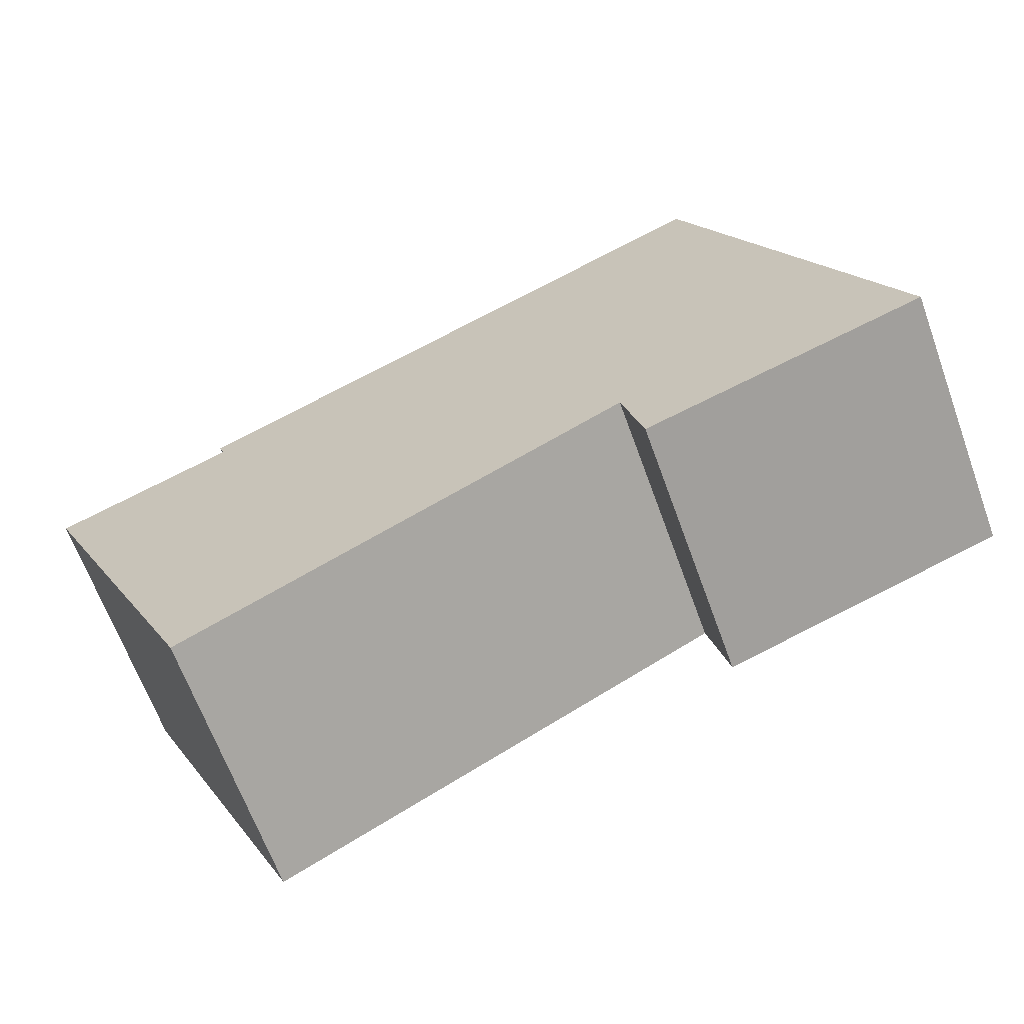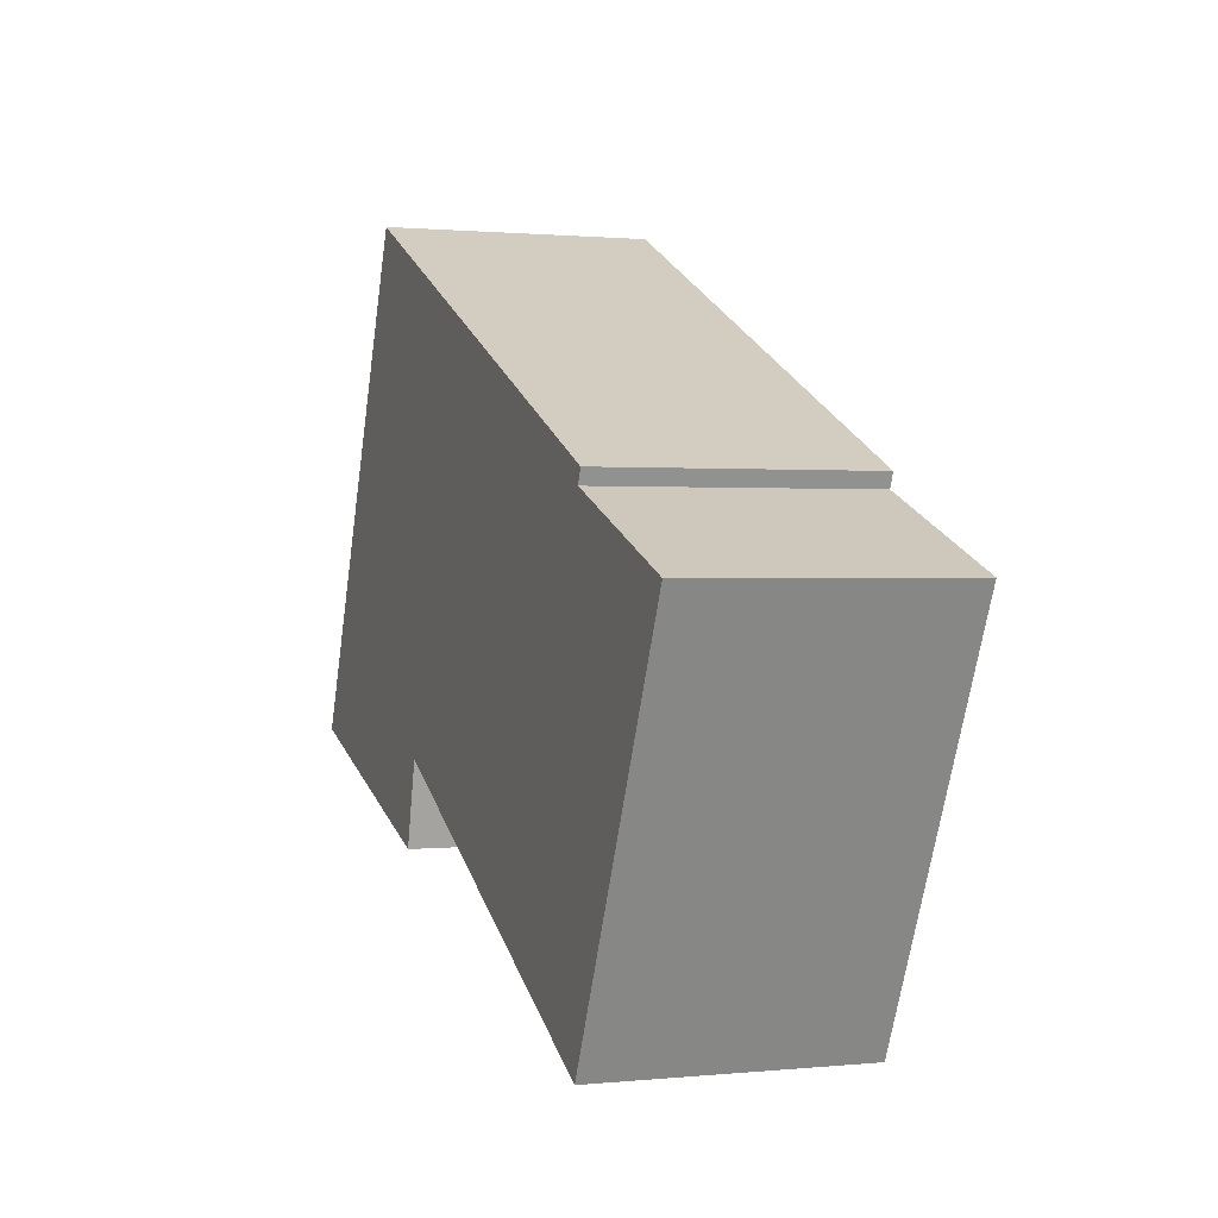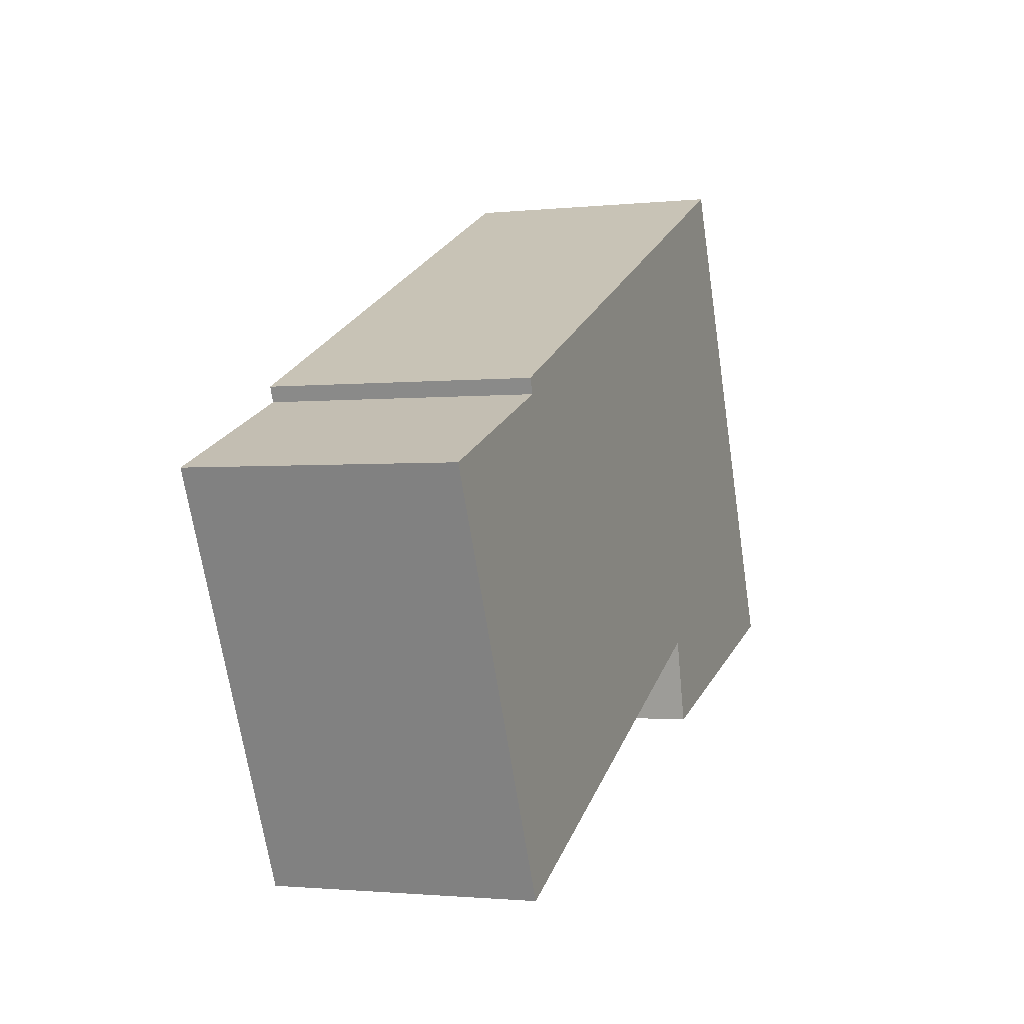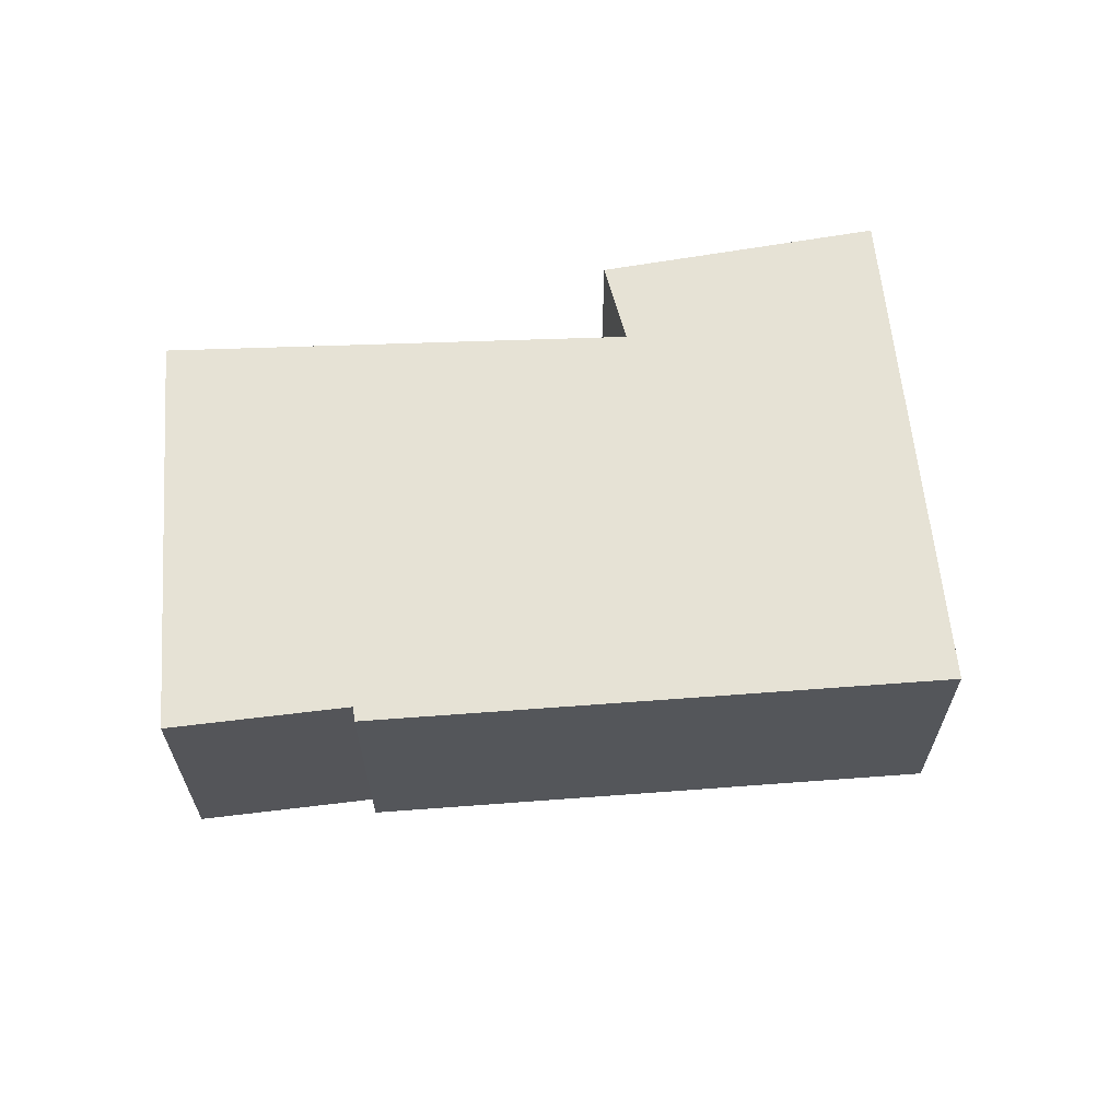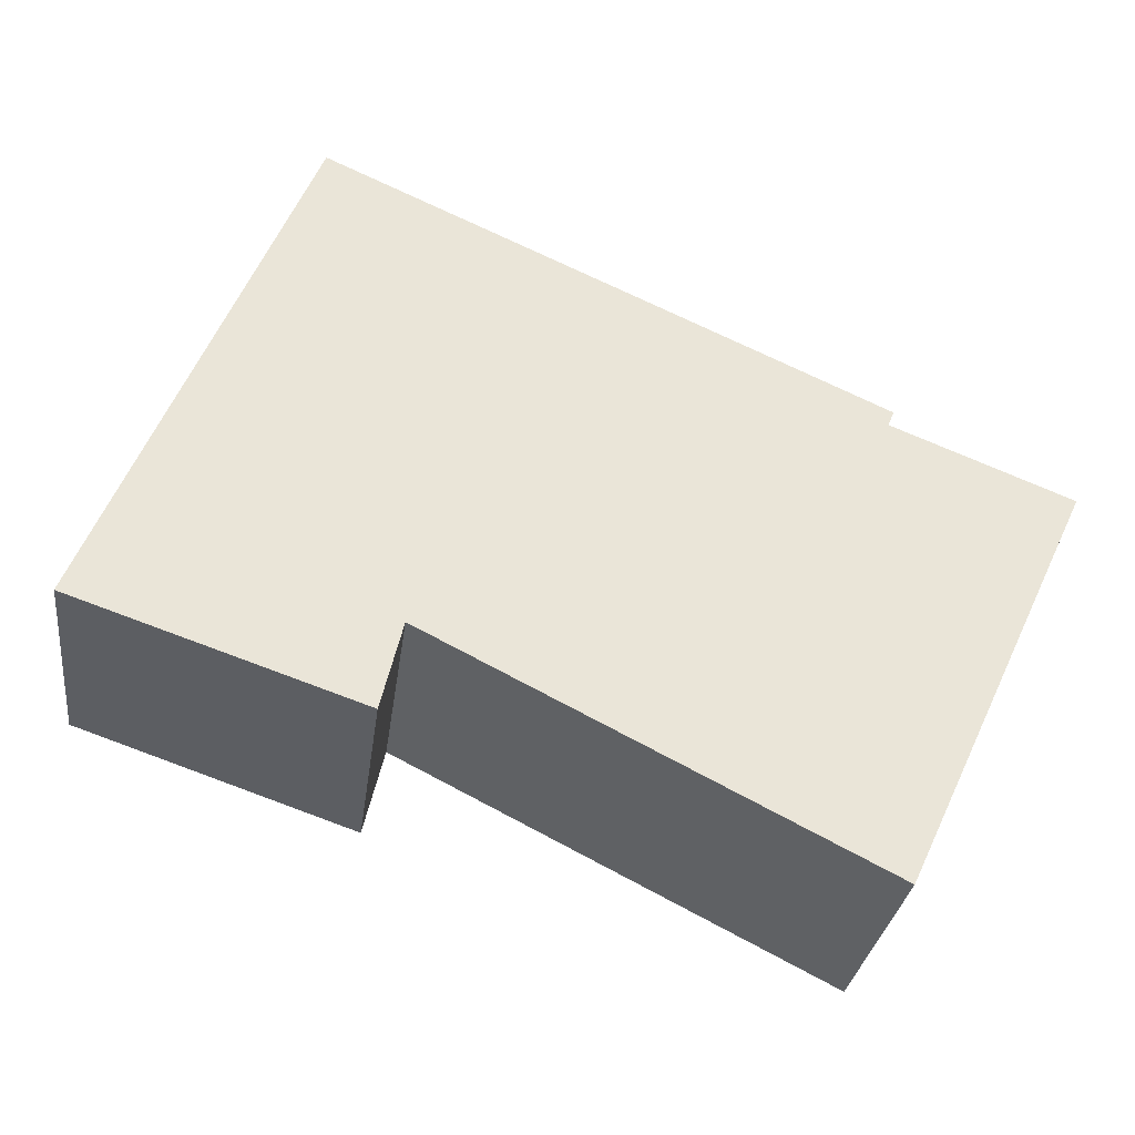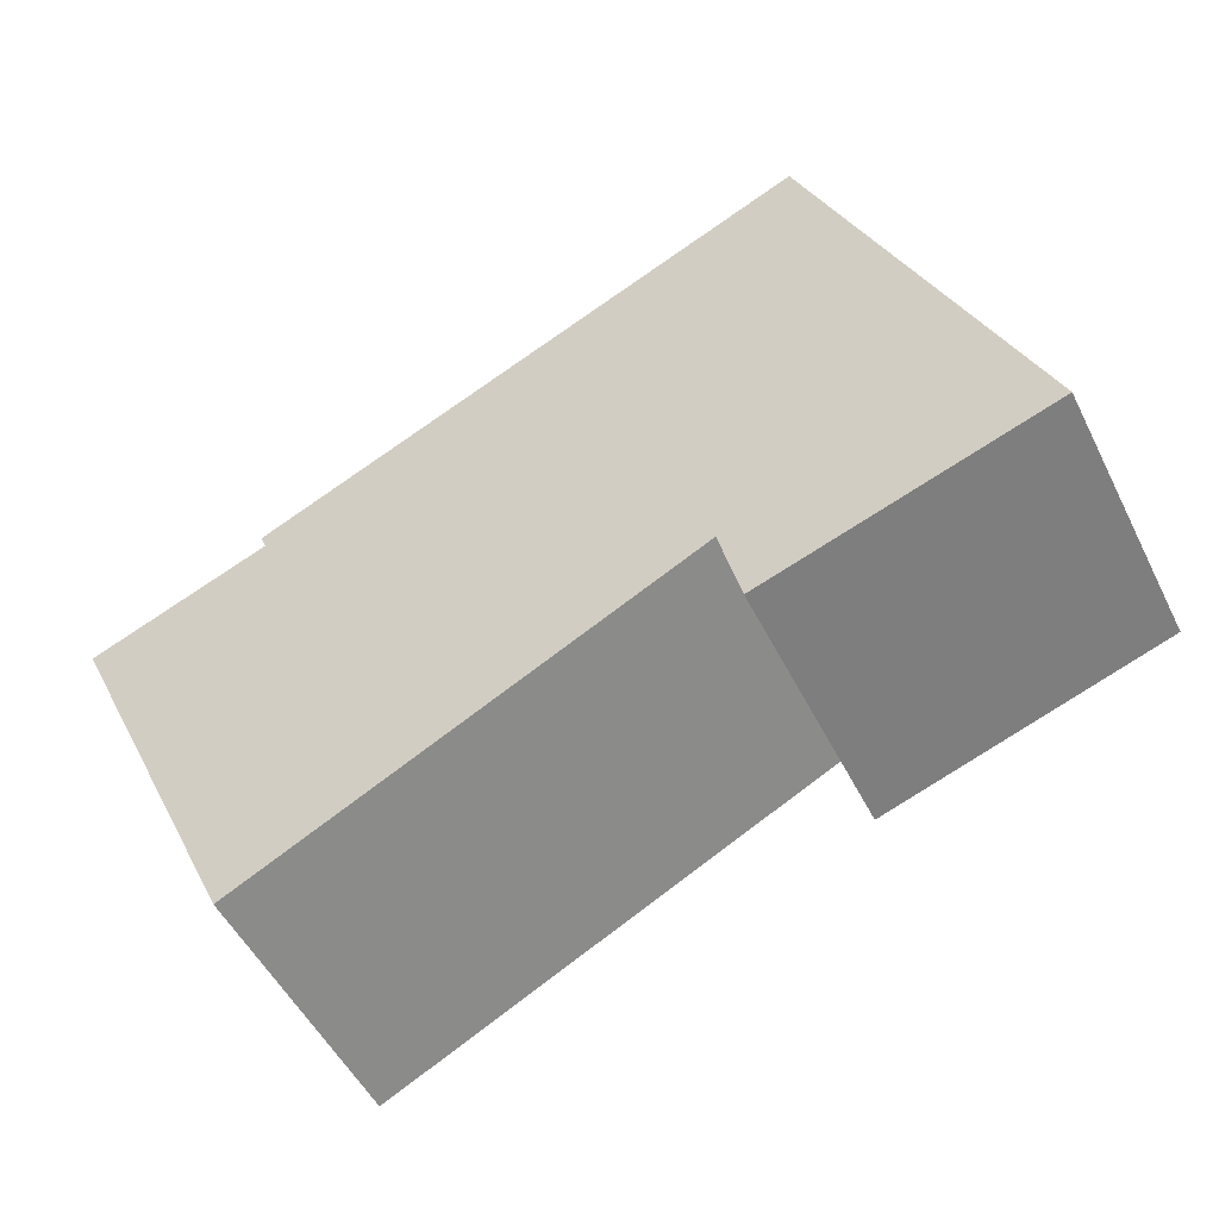
<metadata>
{"format":"obj","ext":"obj","renderer":"f3d","projection":"perspective","resolution":1024,"background":"white","views":[{"elev":-65.7,"azim":20.0,"up":"+Z"},{"elev":0.9,"azim":-110.6,"up":"+Z"},{"elev":-1.5,"azim":-68.5,"up":"+Z"},{"elev":63.9,"azim":-28.9,"up":"+Y"},{"elev":-29.6,"azim":172.7,"up":"+Z"},{"elev":-51.0,"azim":25.9,"up":"+Z"}]}
</metadata>
<code>
v  0 2.291 1.403e-16
v  5.338 2.291 -1.465
v  1.571 2.291 -3.374
v  7.938 2.291 -1.373
v  1.502 2.291 0.604
v  6.139 2.291 2.871
v  1.453 2.291 0.729
v  5.518 2.291 -2.201
v  5.518 1.348e-16 -2.201
v  5.338 8.971e-17 -1.465
v  1.502 -3.698e-17 0.604
v  1.453 -4.464e-17 0.729
v  1.571 2.066e-16 -3.374
v  0 0 0
v  6.139 -1.758e-16 2.871
v  7.938 8.407e-17 -1.373
g defaultobject
f 1 2 3
f 2 1 4
f 4 1 5
f 4 5 6
f 6 5 7
f 4 8 2
f 9 2 8
f 2 9 10
f 11 7 5
f 7 11 12
f 10 3 2
f 3 10 13
f 13 1 3
f 1 13 14
f 14 5 1
f 5 14 11
f 12 6 7
f 6 12 15
f 15 4 6
f 4 15 16
f 16 8 4
f 8 16 9
f 16 10 9
f 10 16 14
f 14 16 11
f 11 16 15
f 11 15 12
f 14 13 10

</code>
